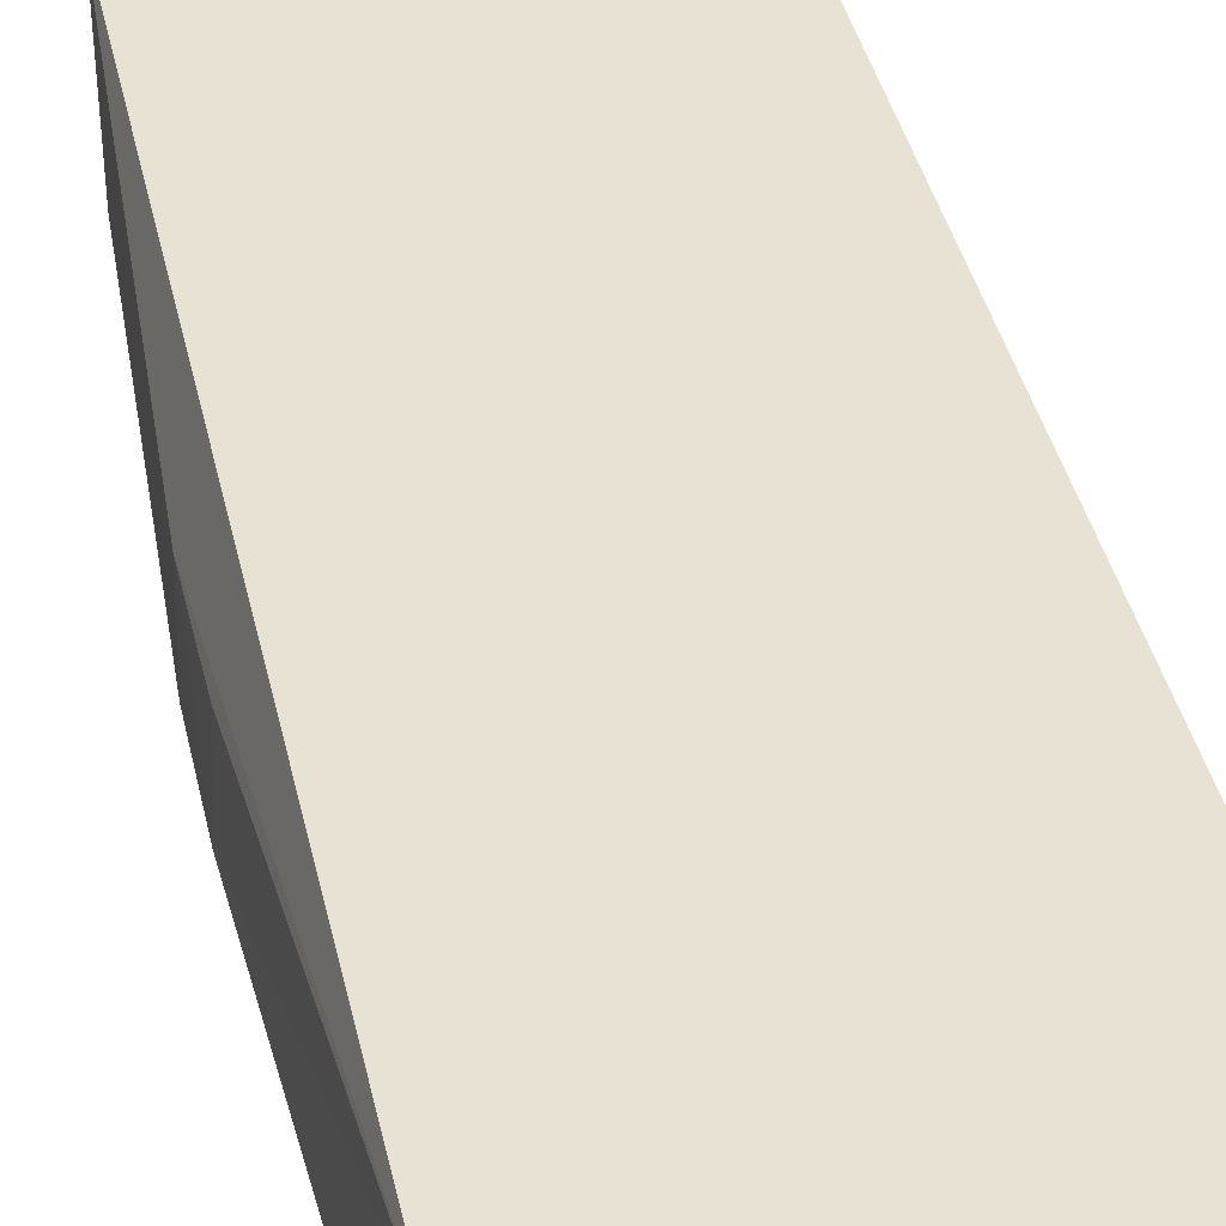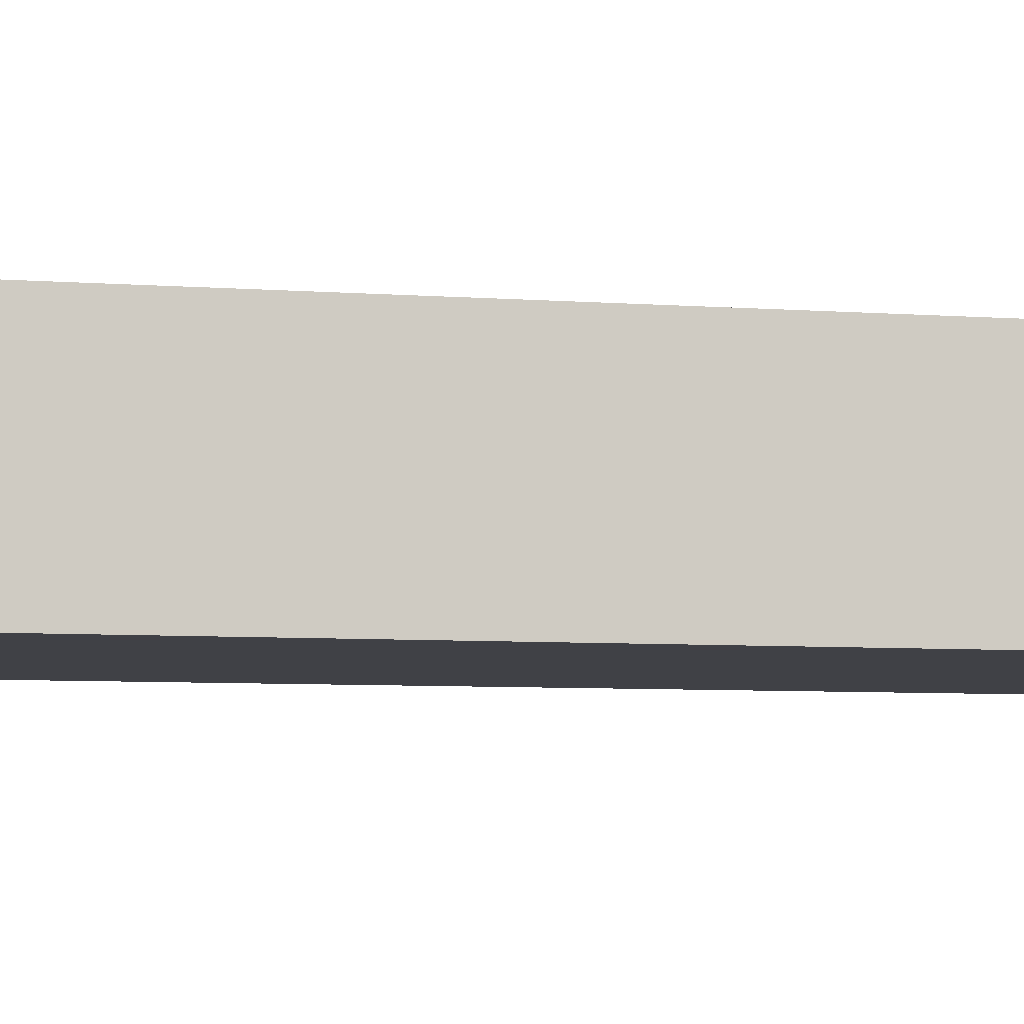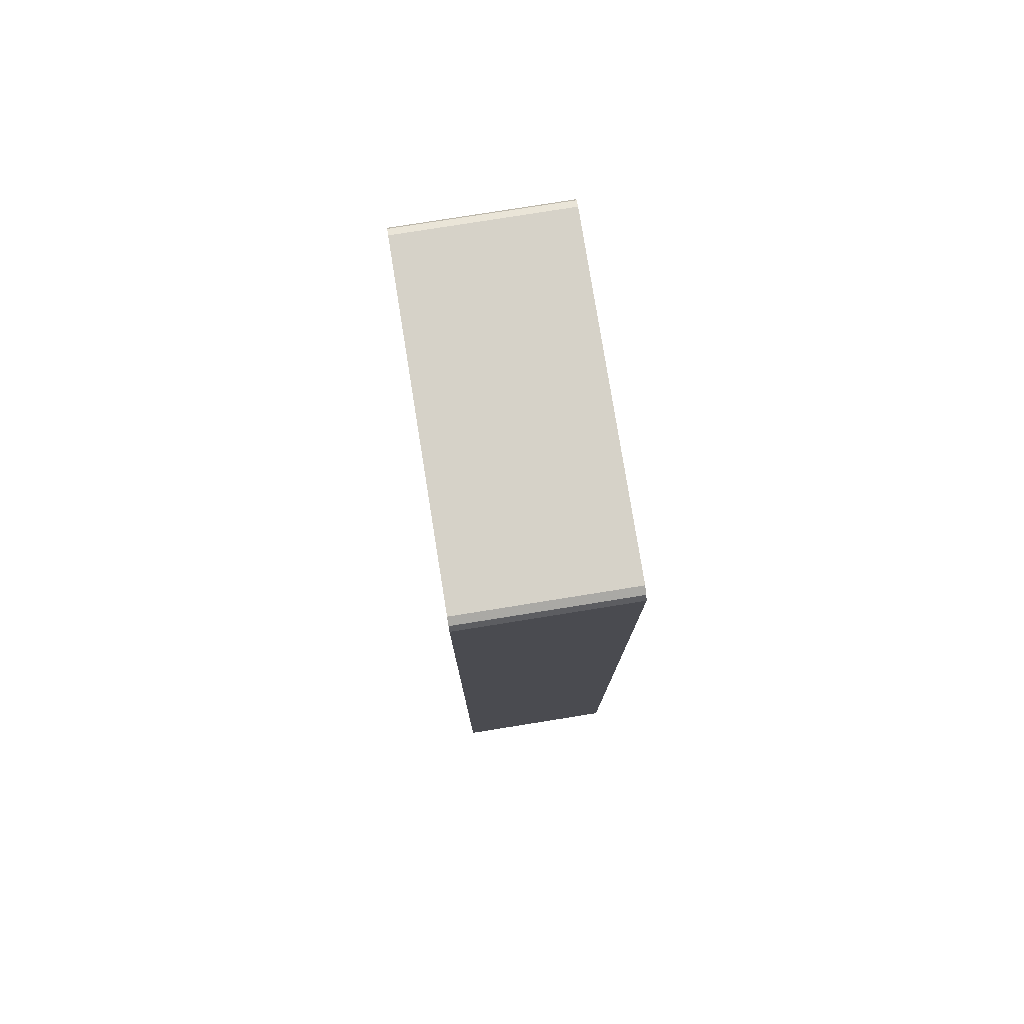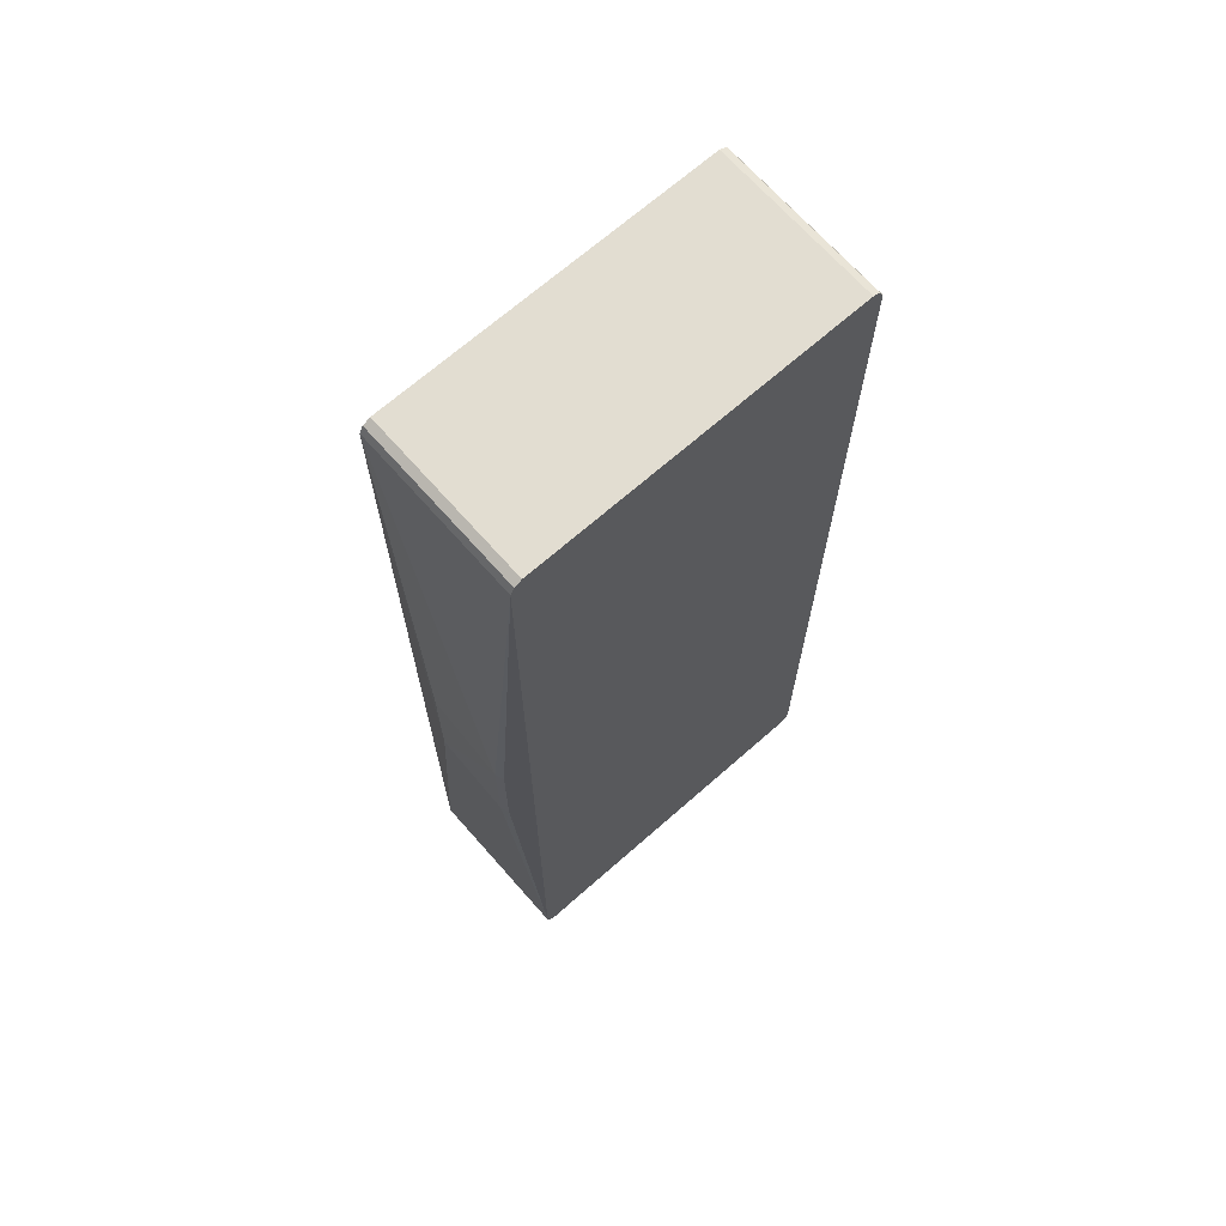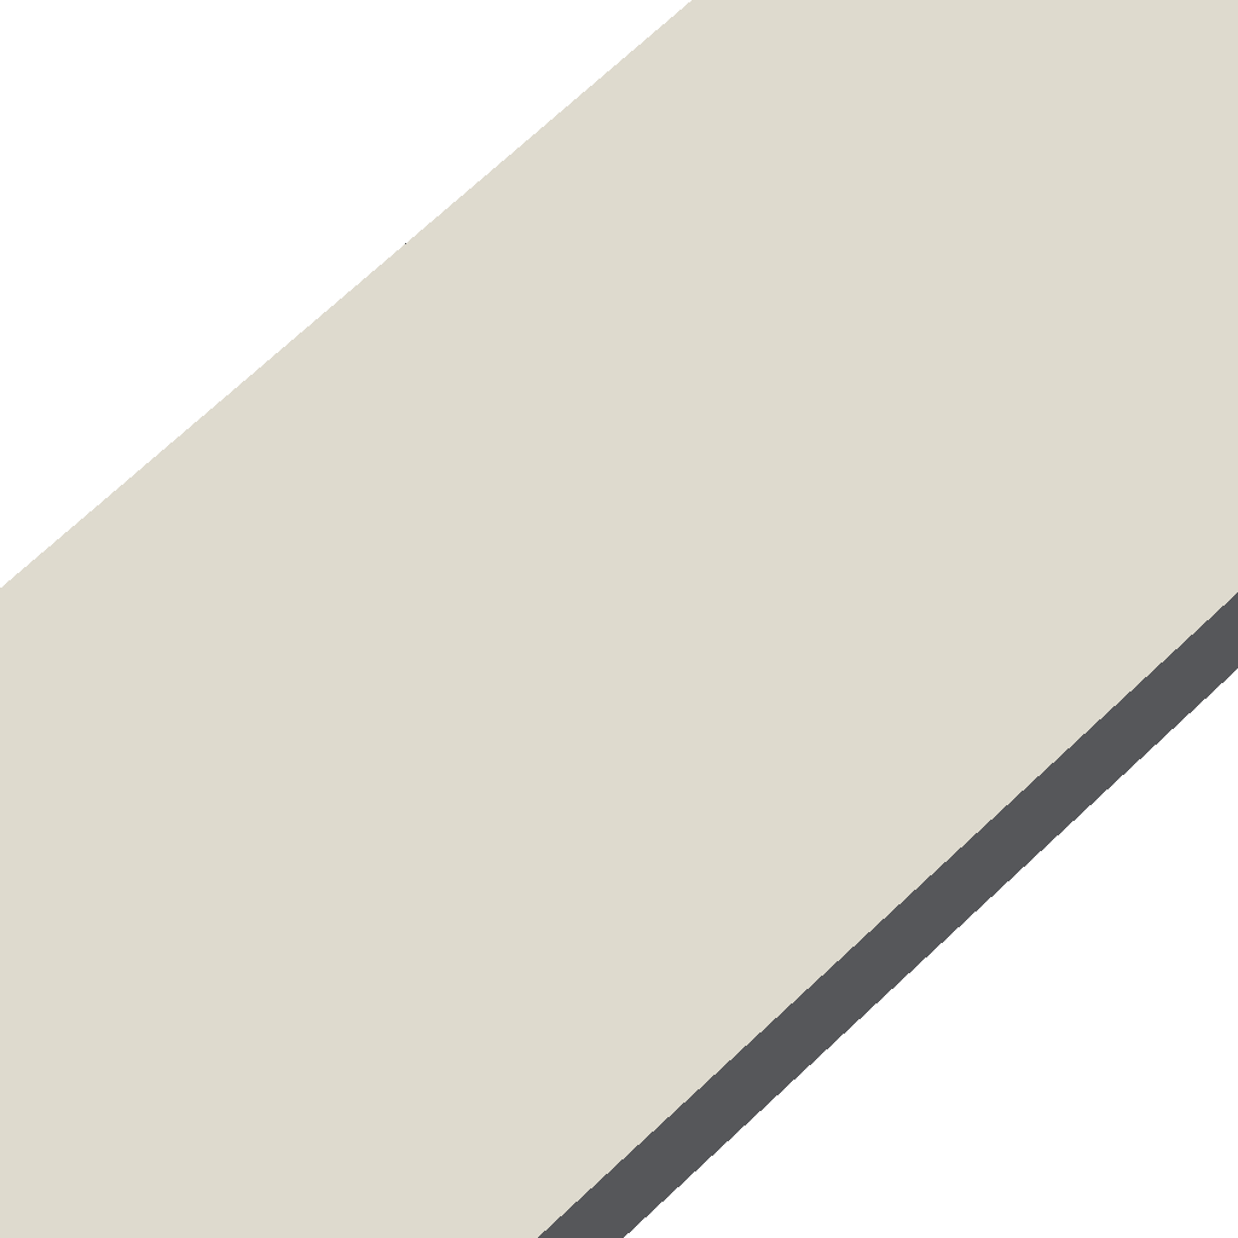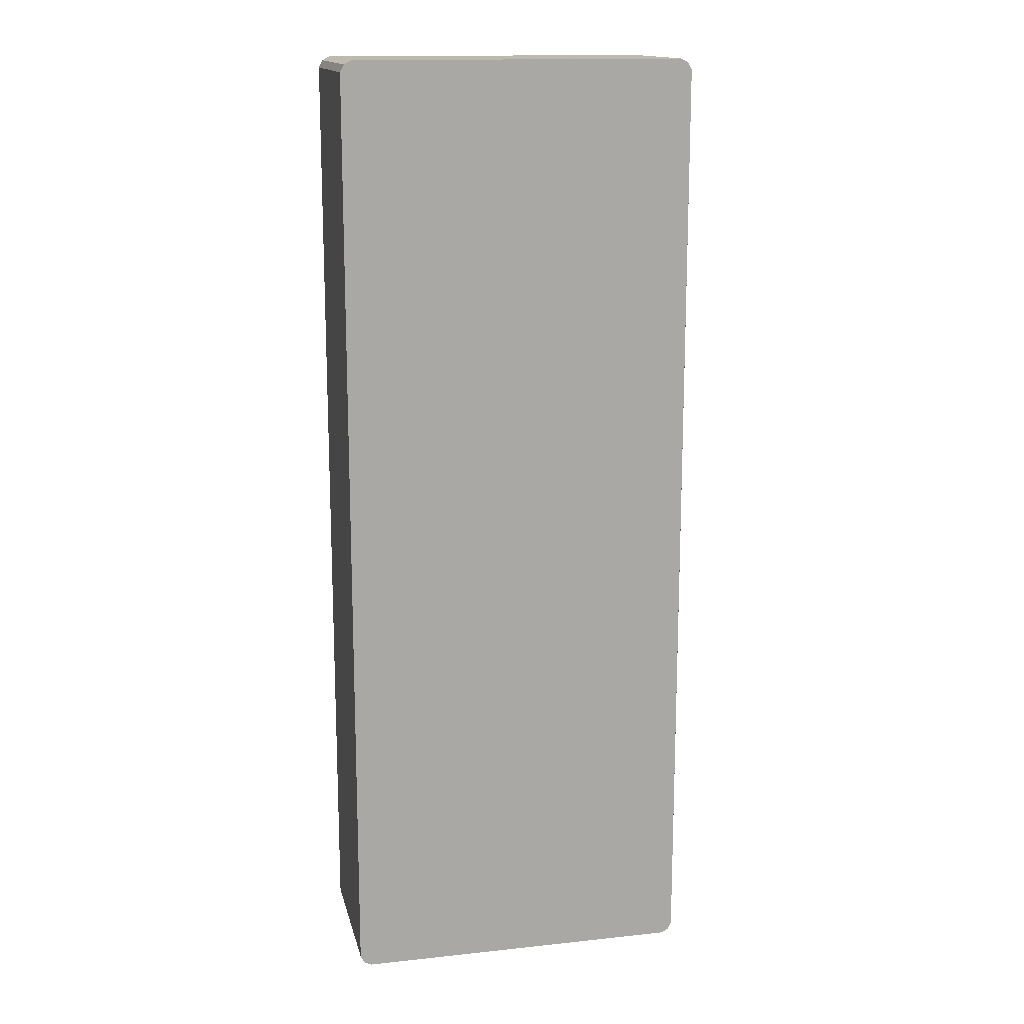
<metadata>
{"format":"obj","ext":"obj","renderer":"f3d","projection":"perspective","resolution":1024,"background":"white","views":[{"elev":39.9,"azim":167.6,"up":"+Z"},{"elev":-6.0,"azim":-103.5,"up":"+Z"},{"elev":78.2,"azim":-99.1,"up":"+Y"},{"elev":68.6,"azim":138.6,"up":"+Y"},{"elev":71.3,"azim":-133.1,"up":"+Z"},{"elev":15.1,"azim":-12.8,"up":"+Y"}]}
</metadata>
<code>
v 0.2489 0.1024 -0.05856
v 0.244 0.09757 -0.06831
v 0.2196 0.6588 -0.08814
v 0.2196 0.6588 0.1288
v 0.244 0.1024 0.05367
v 0.2452 -0.03659 0.05123
v 0.2489 -0.02923 -0.05856
v 0.244 -0.03409 -0.06831
v 0.2147 0.6685 -0.08814
v 0.2181 0.6618 0.1288
v 0.2196 -0.5856 -0.08814
v 0.2196 -0.5856 0.1288
v 0.2147 0.6685 0.1288
v 0.2049 0.6735 -0.08814
v 0.2148 -0.5952 -0.08814
v 0.2157 -0.5934 0.1288
v 0.2049 0.6735 0.1288
v -0.2342 0.6735 -0.08814
v 0.2147 -0.5953 0.1288
v 0.2147 -0.5953 -0.08814
v -0.2342 0.6735 0.1288
v -0.2438 0.6686 -0.08814
v 0.2049 -0.6003 0.1288
v 0.2049 -0.6003 -0.08814
v -0.244 0.6685 0.1288
v -0.244 0.6685 -0.08814
v -0.2342 -0.6003 0.1288
v -0.2342 -0.6003 -0.08814
v -0.2489 0.6588 0.1288
v -0.2489 0.6588 -0.08814
v -0.244 -0.5953 0.1288
v -0.244 -0.5953 -0.08814
v -0.2489 -0.5856 0.1288
v -0.2489 -0.5856 -0.08814
f 14 18 21
f 11 16 15
f 11 12 16
f 9 17 13
f 9 14 17
f 9 13 10
f 4 6 5
f 7 12 11
f 6 12 7
f 4 12 6
f 14 21 17
f 4 16 12
f 7 11 8
f 15 16 19
f 29 30 34
f 18 22 21
f 19 23 24
f 19 24 20
f 21 22 25
f 22 26 25
f 23 27 28
f 23 28 24
f 25 26 30
f 25 30 29
f 27 32 28
f 29 34 33
f 31 33 34
f 31 34 32
f 4 19 16
f 15 19 20
f 4 23 19
f 27 31 32
f 4 31 27
f 4 27 23
f 1 2 3
f 1 3 4
f 1 4 5
f 1 6 7
f 1 7 8
f 1 8 2
f 2 8 11
f 2 11 3
f 3 9 10
f 3 10 4
f 3 11 15
f 3 15 20
f 3 20 24
f 3 24 28
f 1 5 6
f 3 32 34
f 3 28 32
f 4 33 31
f 4 29 33
f 4 25 29
f 4 17 21
f 4 13 17
f 4 21 25
f 3 14 9
f 3 34 30
f 4 10 13
f 3 26 22
f 3 22 18
f 3 30 26
f 3 18 14

</code>
